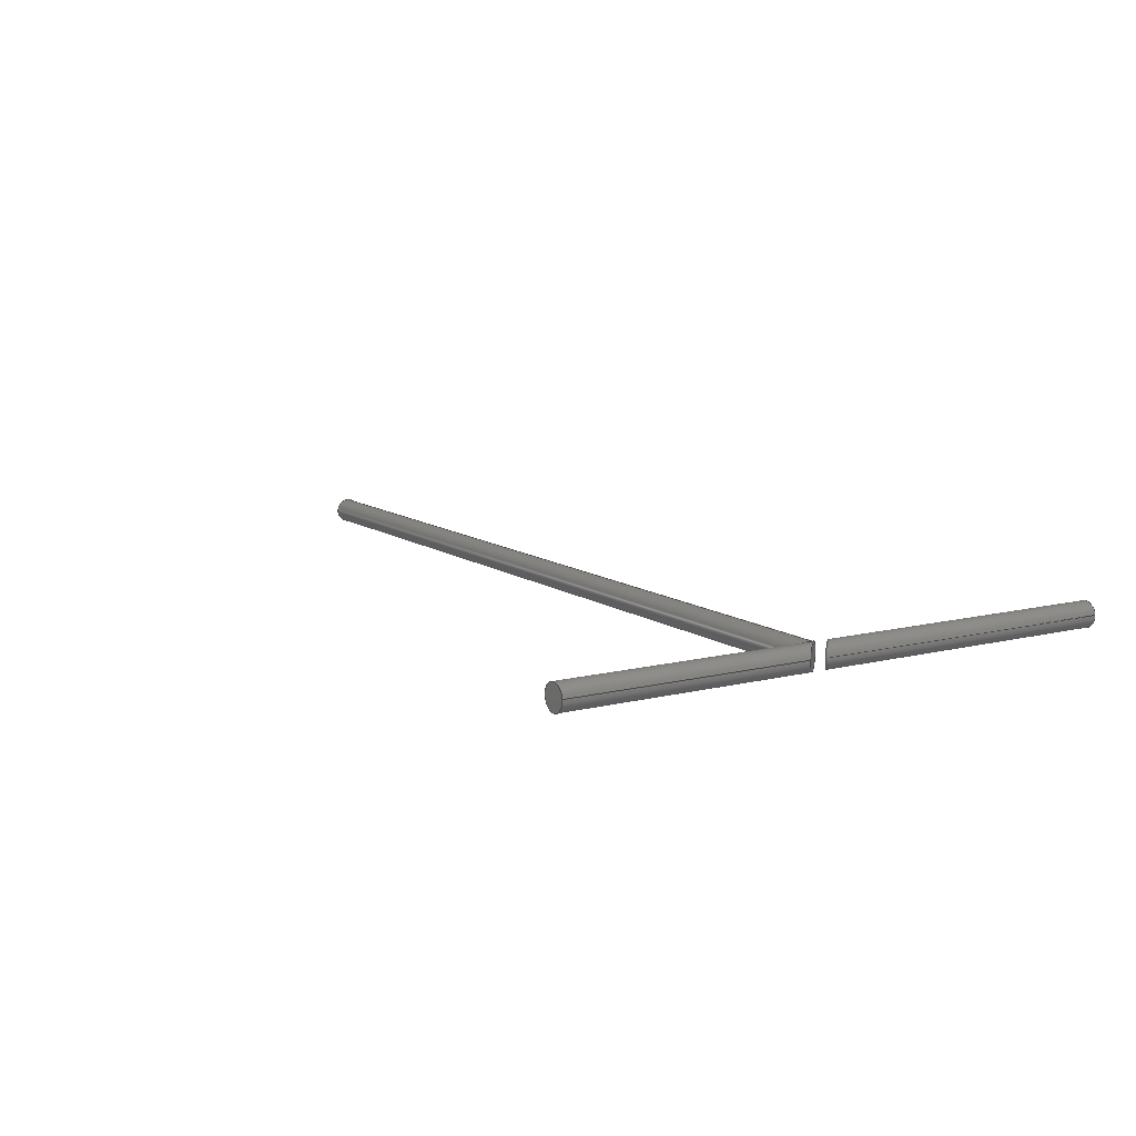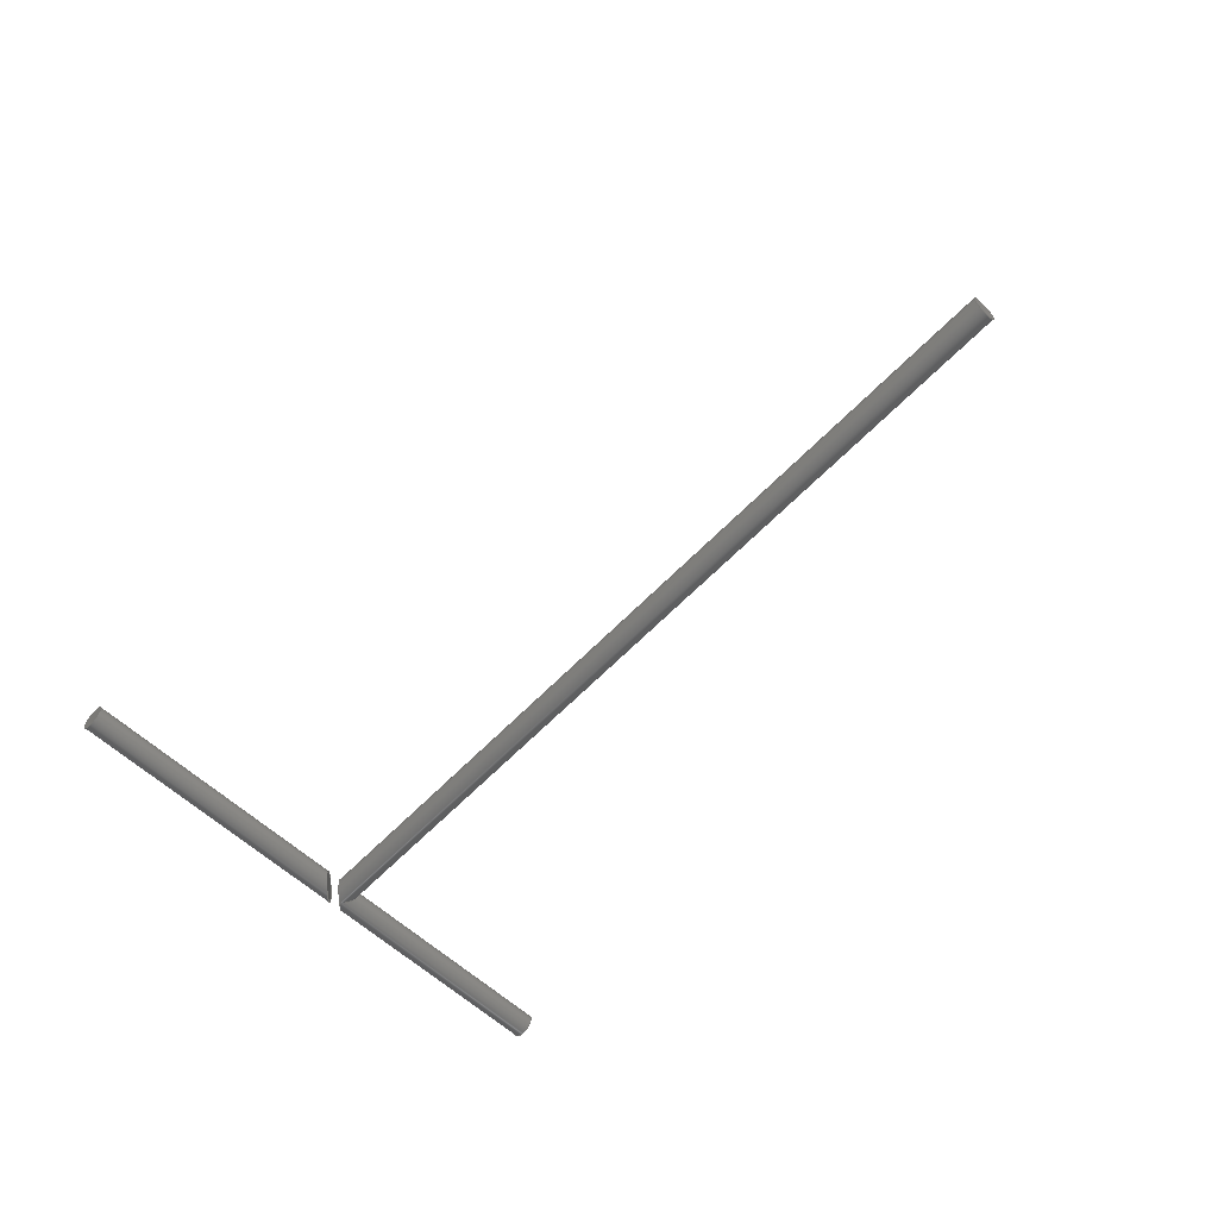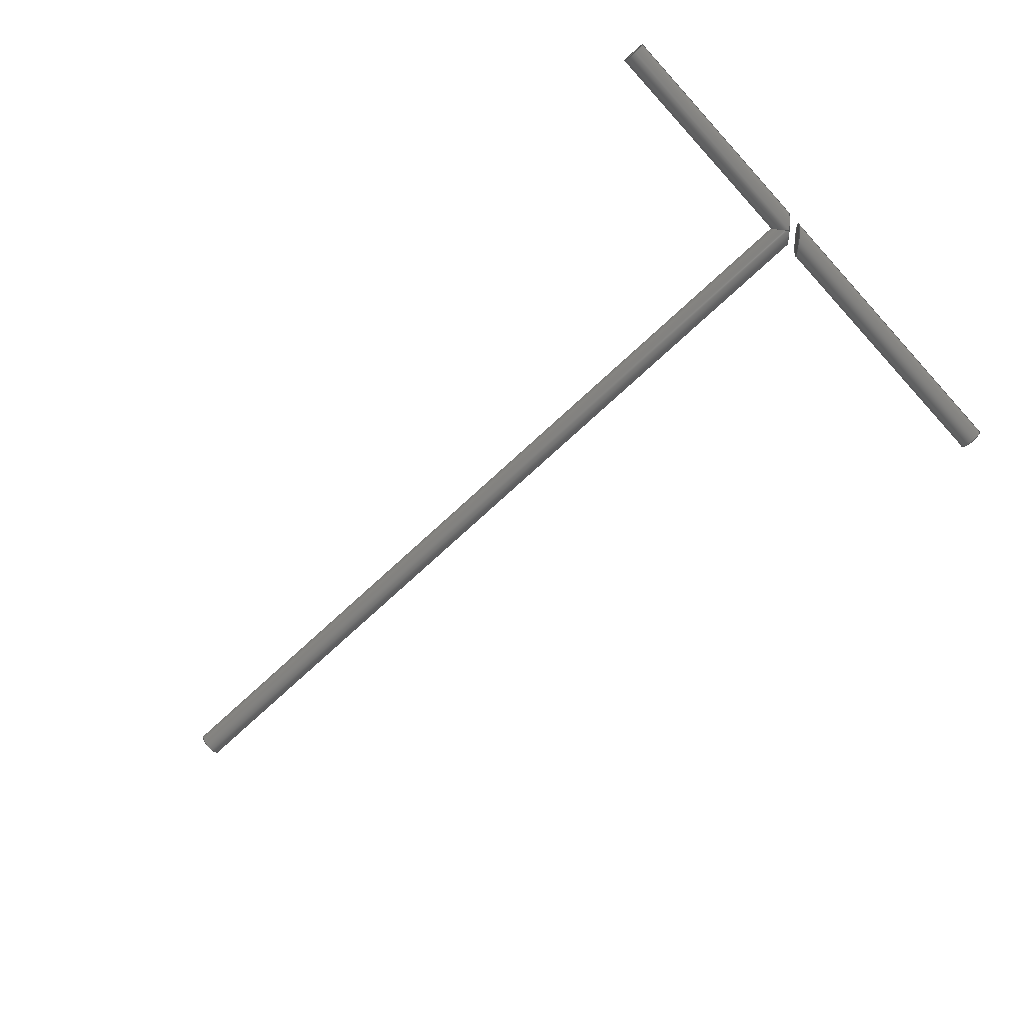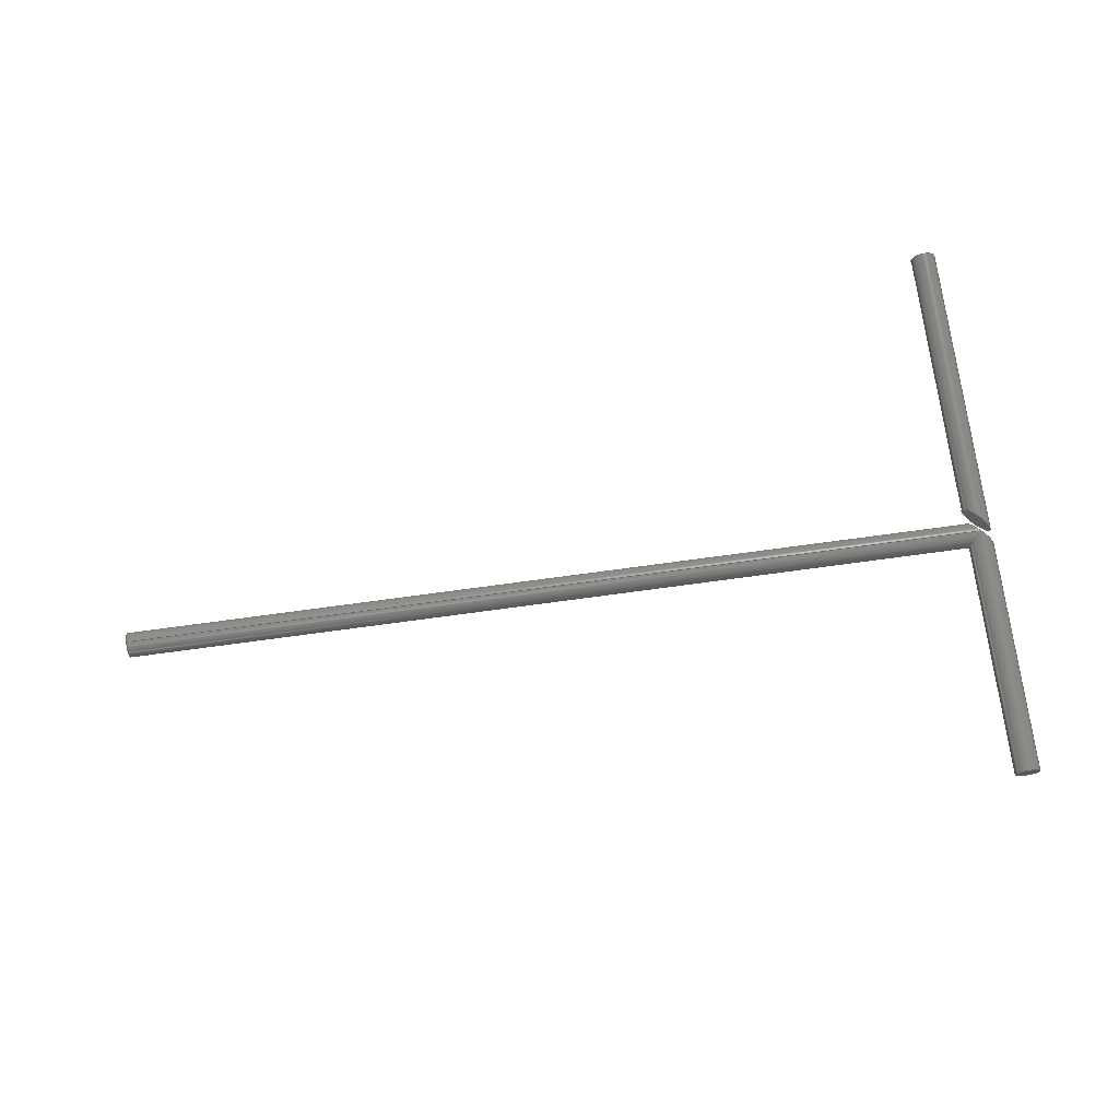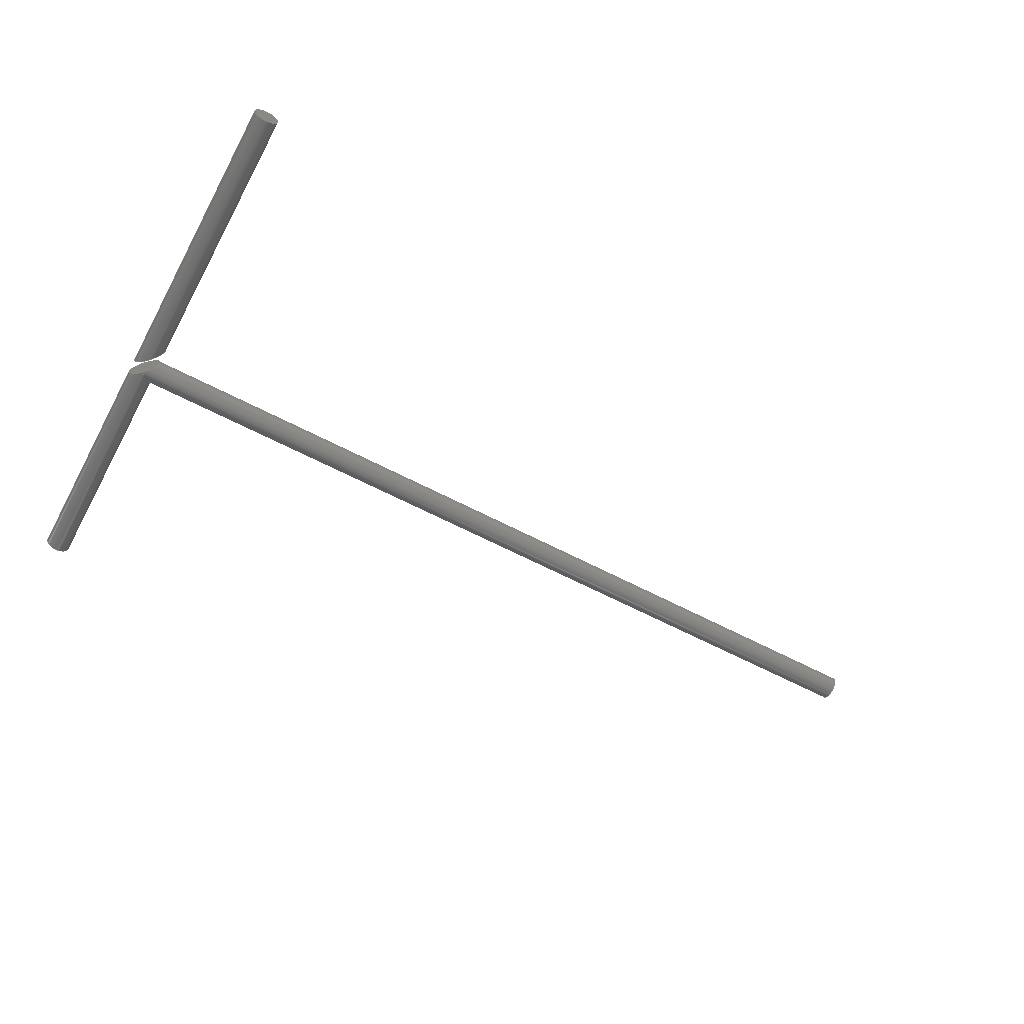
<metadata>
{"format":"step","ext":"step","renderer":"f3d","projection":"perspective","resolution":1024,"background":"white","views":[{"elev":11.0,"azim":-121.9,"up":"+Y"},{"elev":-60.4,"azim":46.7,"up":"+Y"},{"elev":-75.8,"azim":-137.5,"up":"+Y"},{"elev":73.6,"azim":172.3,"up":"+Y"},{"elev":-60.5,"azim":-28.5,"up":"+Y"}]}
</metadata>
<code>
ISO-10303-21;
DATA;
#1=MECHANICAL_DESIGN_GEOMETRIC_PRESENTATION_REPRESENTATION('',(#4,#5),
#198);
#2=SHAPE_REPRESENTATION_RELATIONSHIP('SRR','None',#205,#3);
#3=ADVANCED_BREP_SHAPE_REPRESENTATION('',(#6,#7),#197);
#4=STYLED_ITEM('',(#214),#6);
#5=STYLED_ITEM('',(#214),#7);
#6=MANIFOLD_SOLID_BREP('Solid1',#94);
#7=MANIFOLD_SOLID_BREP('Solid1',#95);
#8=LINE('',#175,#11);
#9=LINE('',#185,#12);
#10=LINE('',#192,#13);
#11=VECTOR('',#141,1);
#12=VECTOR('',#154,1);
#13=VECTOR('',#163,1);
#14=CIRCLE('',#118,1);
#15=CIRCLE('',#121,1);
#16=CIRCLE('',#123,1);
#17=CYLINDRICAL_SURFACE('',#117,1);
#18=CYLINDRICAL_SURFACE('',#124,1);
#19=CYLINDRICAL_SURFACE('',#127,1);
#20=FACE_OUTER_BOUND('',#28,.T.);
#21=FACE_OUTER_BOUND('',#29,.T.);
#22=FACE_OUTER_BOUND('',#30,.T.);
#23=FACE_OUTER_BOUND('',#31,.T.);
#24=FACE_OUTER_BOUND('',#32,.T.);
#25=FACE_OUTER_BOUND('',#33,.T.);
#26=FACE_OUTER_BOUND('',#34,.T.);
#27=FACE_OUTER_BOUND('',#35,.T.);
#28=EDGE_LOOP('',(#59));
#29=EDGE_LOOP('',(#60,#61,#62,#63));
#30=EDGE_LOOP('',(#64));
#31=EDGE_LOOP('',(#65));
#32=EDGE_LOOP('',(#66));
#33=EDGE_LOOP('',(#67,#68,#69,#70,#71));
#34=EDGE_LOOP('',(#72,#73,#74,#75,#76,#77));
#35=EDGE_LOOP('',(#78,#79,#80));
#36=ELLIPSE('',#116,1.414,1);
#37=ELLIPSE('',#125,1.414,1);
#38=ELLIPSE('',#126,1.414,1);
#39=ELLIPSE('',#128,1.414,1);
#40=ELLIPSE('',#129,1.414,1);
#41=VERTEX_POINT('',#170);
#42=VERTEX_POINT('',#173);
#43=VERTEX_POINT('',#178);
#44=VERTEX_POINT('',#181);
#45=VERTEX_POINT('',#184);
#46=VERTEX_POINT('',#186);
#47=VERTEX_POINT('',#190);
#48=EDGE_CURVE('',#41,#41,#36,.T.);
#49=EDGE_CURVE('',#42,#42,#14,.T.);
#50=EDGE_CURVE('',#42,#41,#8,.T.);
#51=EDGE_CURVE('',#43,#43,#15,.T.);
#52=EDGE_CURVE('',#44,#44,#16,.T.);
#53=EDGE_CURVE('',#44,#45,#9,.T.);
#54=EDGE_CURVE('',#46,#45,#37,.T.);
#55=EDGE_CURVE('',#45,#46,#38,.T.);
#56=EDGE_CURVE('',#46,#47,#39,.T.);
#57=EDGE_CURVE('',#47,#43,#10,.T.);
#58=EDGE_CURVE('',#47,#45,#40,.T.);
#59=ORIENTED_EDGE('',*,*,#48,.F.);
#60=ORIENTED_EDGE('',*,*,#49,.F.);
#61=ORIENTED_EDGE('',*,*,#50,.T.);
#62=ORIENTED_EDGE('',*,*,#48,.T.);
#63=ORIENTED_EDGE('',*,*,#50,.F.);
#64=ORIENTED_EDGE('',*,*,#49,.T.);
#65=ORIENTED_EDGE('',*,*,#51,.T.);
#66=ORIENTED_EDGE('',*,*,#52,.T.);
#67=ORIENTED_EDGE('',*,*,#52,.F.);
#68=ORIENTED_EDGE('',*,*,#53,.T.);
#69=ORIENTED_EDGE('',*,*,#54,.F.);
#70=ORIENTED_EDGE('',*,*,#55,.F.);
#71=ORIENTED_EDGE('',*,*,#53,.F.);
#72=ORIENTED_EDGE('',*,*,#56,.T.);
#73=ORIENTED_EDGE('',*,*,#57,.T.);
#74=ORIENTED_EDGE('',*,*,#51,.F.);
#75=ORIENTED_EDGE('',*,*,#57,.F.);
#76=ORIENTED_EDGE('',*,*,#58,.T.);
#77=ORIENTED_EDGE('',*,*,#55,.T.);
#78=ORIENTED_EDGE('',*,*,#54,.T.);
#79=ORIENTED_EDGE('',*,*,#58,.F.);
#80=ORIENTED_EDGE('',*,*,#56,.F.);
#81=PLANE('',#115);
#82=PLANE('',#119);
#83=PLANE('',#120);
#84=PLANE('',#122);
#85=PLANE('',#130);
#86=ADVANCED_FACE('',(#20),#81,.F.);
#87=ADVANCED_FACE('',(#21),#17,.T.);
#88=ADVANCED_FACE('',(#22),#82,.T.);
#89=ADVANCED_FACE('',(#23),#83,.F.);
#90=ADVANCED_FACE('',(#24),#84,.F.);
#91=ADVANCED_FACE('',(#25),#18,.T.);
#92=ADVANCED_FACE('',(#26),#19,.T.);
#93=ADVANCED_FACE('',(#27),#85,.F.);
#94=CLOSED_SHELL('',(#86,#87,#88));
#95=CLOSED_SHELL('',(#89,#90,#91,#92,#93));
#96=DERIVED_UNIT_ELEMENT(#98,1);
#97=DERIVED_UNIT_ELEMENT(#200,-3);
#98=(
MASS_UNIT()
NAMED_UNIT(*)
SI_UNIT($,.GRAM.)
);
#99=DERIVED_UNIT((#96,#97));
#100=MEASURE_REPRESENTATION_ITEM('density measure',
POSITIVE_RATIO_MEASURE(1),#99);
#101=PROPERTY_DEFINITION_REPRESENTATION(#106,#103);
#102=PROPERTY_DEFINITION_REPRESENTATION(#107,#104);
#103=REPRESENTATION('material name',(#105),#197);
#104=REPRESENTATION('density',(#100),#197);
#105=DESCRIPTIVE_REPRESENTATION_ITEM('Generisch','Generisch');
#106=PROPERTY_DEFINITION('material property','material name',#207);
#107=PROPERTY_DEFINITION('material property','density of part',#207);
#108=DATE_TIME_ROLE('creation_date');
#109=APPLIED_DATE_AND_TIME_ASSIGNMENT(#110,#108,(#207));
#110=DATE_AND_TIME(#111,#112);
#111=CALENDAR_DATE(2021,13,1);
#112=LOCAL_TIME(0,0,0,#113);
#113=COORDINATED_UNIVERSAL_TIME_OFFSET(0,0,.BEHIND.);
#114=AXIS2_PLACEMENT_3D('placement',#168,#131,#132);
#115=AXIS2_PLACEMENT_3D('',#169,#133,#134);
#116=AXIS2_PLACEMENT_3D('',#171,#135,#136);
#117=AXIS2_PLACEMENT_3D('',#172,#137,#138);
#118=AXIS2_PLACEMENT_3D('',#174,#139,#140);
#119=AXIS2_PLACEMENT_3D('',#176,#142,#143);
#120=AXIS2_PLACEMENT_3D('',#177,#144,#145);
#121=AXIS2_PLACEMENT_3D('',#179,#146,#147);
#122=AXIS2_PLACEMENT_3D('',#180,#148,#149);
#123=AXIS2_PLACEMENT_3D('',#182,#150,#151);
#124=AXIS2_PLACEMENT_3D('',#183,#152,#153);
#125=AXIS2_PLACEMENT_3D('',#187,#155,#156);
#126=AXIS2_PLACEMENT_3D('',#188,#157,#158);
#127=AXIS2_PLACEMENT_3D('',#189,#159,#160);
#128=AXIS2_PLACEMENT_3D('',#191,#161,#162);
#129=AXIS2_PLACEMENT_3D('',#193,#164,#165);
#130=AXIS2_PLACEMENT_3D('',#194,#166,#167);
#131=DIRECTION('axis',(0,0,1));
#132=DIRECTION('refdir',(1,0,0));
#133=DIRECTION('center_axis',(-0.7071,-5.024e-16,
0.7071));
#134=DIRECTION('ref_axis',(0.7071,-6.621e-16,0.7071));
#135=DIRECTION('center_axis',(-0.7071,-5.024e-16,
0.7071));
#136=DIRECTION('ref_axis',(0.7071,4.907e-16,0.7071));
#137=DIRECTION('center_axis',(9.474e-15,0,1));
#138=DIRECTION('ref_axis',(0.9961,-0.08836,-9.437e-15));
#139=DIRECTION('center_axis',(9.315e-15,-3.599e-29,
1));
#140=DIRECTION('ref_axis',(0.9961,-0.08836,-9.279e-15));
#141=DIRECTION('',(-9.474e-15,0,-1));
#142=DIRECTION('center_axis',(9.315e-15,-3.862e-29,
1));
#143=DIRECTION('ref_axis',(1,0,-9.315e-15));
#144=DIRECTION('center_axis',(9.315e-15,-3.862e-29,
1));
#145=DIRECTION('ref_axis',(1,0,-9.315e-15));
#146=DIRECTION('center_axis',(-9.315e-15,3.599e-29,
-1));
#147=DIRECTION('ref_axis',(0.9961,-0.08836,-9.279e-15));
#148=DIRECTION('center_axis',(-1,8.882e-16,-3.22e-15));
#149=DIRECTION('ref_axis',(-3.22e-15,0,1));
#150=DIRECTION('center_axis',(1,-1.01e-15,3.22e-15));
#151=DIRECTION('ref_axis',(-1.01e-15,-1,-2.797e-15));
#152=DIRECTION('center_axis',(1,-1.015e-15,3.204e-15));
#153=DIRECTION('ref_axis',(-1.015e-15,-1,-2.797e-15));
#154=DIRECTION('',(-1,1.015e-15,-3.204e-15));
#155=DIRECTION('center_axis',(-0.7071,0,0.7071));
#156=DIRECTION('ref_axis',(-0.7071,2.696e-15,-0.7071));
#157=DIRECTION('center_axis',(-0.7071,0,-0.7071));
#158=DIRECTION('ref_axis',(0.7071,1.26e-15,-0.7071));
#159=DIRECTION('center_axis',(9.474e-15,0,1));
#160=DIRECTION('ref_axis',(0.9961,-0.08836,-9.437e-15));
#161=DIRECTION('center_axis',(0.7071,5.024e-16,-0.7071));
#162=DIRECTION('ref_axis',(0.7071,4.907e-16,0.7071));
#163=DIRECTION('',(-9.474e-15,0,-1));
#164=DIRECTION('center_axis',(0.7071,5.024e-16,-0.7071));
#165=DIRECTION('ref_axis',(0.7071,4.907e-16,0.7071));
#166=DIRECTION('center_axis',(0.7071,5.024e-16,-0.7071));
#167=DIRECTION('ref_axis',(-0.7071,6.621e-16,-0.7071));
#168=CARTESIAN_POINT('',(0,0,0));
#169=CARTESIAN_POINT('Origin',(177.6,-245.1,10.26));
#170=CARTESIAN_POINT('',(187.6,-245,20.28));
#171=CARTESIAN_POINT('Origin',(188.6,-245.1,21.28));
#172=CARTESIAN_POINT('Origin',(188.6,-245.1,-1.757e-12));
#173=CARTESIAN_POINT('',(187.6,-245,45));
#174=CARTESIAN_POINT('Origin',(188.6,-245.1,45));
#175=CARTESIAN_POINT('',(187.6,-245,-1.748e-12));
#176=CARTESIAN_POINT('Origin',(188.6,-245.1,45));
#177=CARTESIAN_POINT('Origin',(188.6,-245.1,-1.757e-12));
#178=CARTESIAN_POINT('',(187.6,-245,-1.748e-12));
#179=CARTESIAN_POINT('Origin',(188.6,-245.1,-1.757e-12));
#180=CARTESIAN_POINT('Origin',(258.6,-245.1,20));
#181=CARTESIAN_POINT('',(258.6,-244.1,20));
#182=CARTESIAN_POINT('Origin',(258.6,-245.1,20));
#183=CARTESIAN_POINT('Origin',(188.6,-245.1,20));
#184=CARTESIAN_POINT('',(188.6,-244.1,20));
#185=CARTESIAN_POINT('',(188.6,-244.1,20));
#186=CARTESIAN_POINT('',(188.6,-246.1,20));
#187=CARTESIAN_POINT('Origin',(188.6,-245.1,20));
#188=CARTESIAN_POINT('Origin',(188.6,-245.1,20));
#189=CARTESIAN_POINT('Origin',(188.6,-245.1,-1.757e-12));
#190=CARTESIAN_POINT('',(187.6,-245,19));
#191=CARTESIAN_POINT('Origin',(188.6,-245.1,20));
#192=CARTESIAN_POINT('',(187.6,-245,-1.748e-12));
#193=CARTESIAN_POINT('Origin',(188.6,-245.1,20));
#194=CARTESIAN_POINT('Origin',(189.6,-245.1,21));
#195=UNCERTAINTY_MEASURE_WITH_UNIT(LENGTH_MEASURE(0.01),#199,
'DISTANCE_ACCURACY_VALUE',
'Maximum model space distance between geometric entities at asserted c
onnectivities');
#196=UNCERTAINTY_MEASURE_WITH_UNIT(LENGTH_MEASURE(0.01),#199,
'DISTANCE_ACCURACY_VALUE',
'Maximum model space distance between geometric entities at asserted c
onnectivities');
#197=(
GEOMETRIC_REPRESENTATION_CONTEXT(3)
GLOBAL_UNCERTAINTY_ASSIGNED_CONTEXT((#195))
GLOBAL_UNIT_ASSIGNED_CONTEXT((#199,#201,#202))
REPRESENTATION_CONTEXT('','3D')
);
#198=(
GEOMETRIC_REPRESENTATION_CONTEXT(3)
GLOBAL_UNCERTAINTY_ASSIGNED_CONTEXT((#196))
GLOBAL_UNIT_ASSIGNED_CONTEXT((#199,#201,#202))
REPRESENTATION_CONTEXT('','3D')
);
#199=(
LENGTH_UNIT()
NAMED_UNIT(*)
SI_UNIT(.MILLI.,.METRE.)
);
#200=(
LENGTH_UNIT()
NAMED_UNIT(*)
SI_UNIT(.CENTI.,.METRE.)
);
#201=(
NAMED_UNIT(*)
PLANE_ANGLE_UNIT()
SI_UNIT($,.RADIAN.)
);
#202=(
NAMED_UNIT(*)
SI_UNIT($,.STERADIAN.)
SOLID_ANGLE_UNIT()
);
#203=SHAPE_DEFINITION_REPRESENTATION(#204,#205);
#204=PRODUCT_DEFINITION_SHAPE('',$,#207);
#205=SHAPE_REPRESENTATION('',(#114),#197);
#206=PRODUCT_DEFINITION_CONTEXT('part definition',#211,'design');
#207=PRODUCT_DEFINITION('00_Beampath_Coupling','00_Beampath_Coupling',#208,
#206);
#208=PRODUCT_DEFINITION_FORMATION('',$,#213);
#209=PRODUCT_RELATED_PRODUCT_CATEGORY('00_Beampath_Coupling',
'00_Beampath_Coupling',(#213));
#210=APPLICATION_PROTOCOL_DEFINITION('international standard',
'automotive_design',2009,#211);
#211=APPLICATION_CONTEXT(
'Core Data for Automotive Mechanical Design Process');
#212=PRODUCT_CONTEXT('part definition',#211,'mechanical');
#213=PRODUCT('00_Beampath_Coupling','00_Beampath_Coupling',$,(#212));
#214=PRESENTATION_STYLE_ASSIGNMENT((#215));
#215=SURFACE_STYLE_USAGE(.BOTH.,#218);
#216=SURFACE_STYLE_RENDERING_WITH_PROPERTIES($,#222,(#217));
#217=SURFACE_STYLE_TRANSPARENT(0);
#218=SURFACE_SIDE_STYLE('',(#219,#216));
#219=SURFACE_STYLE_FILL_AREA(#220);
#220=FILL_AREA_STYLE('',(#221));
#221=FILL_AREA_STYLE_COLOUR('',#222);
#222=COLOUR_RGB('',0.749,0.749,0.749);
ENDSEC;
END-ISO-10303-21;

</code>
